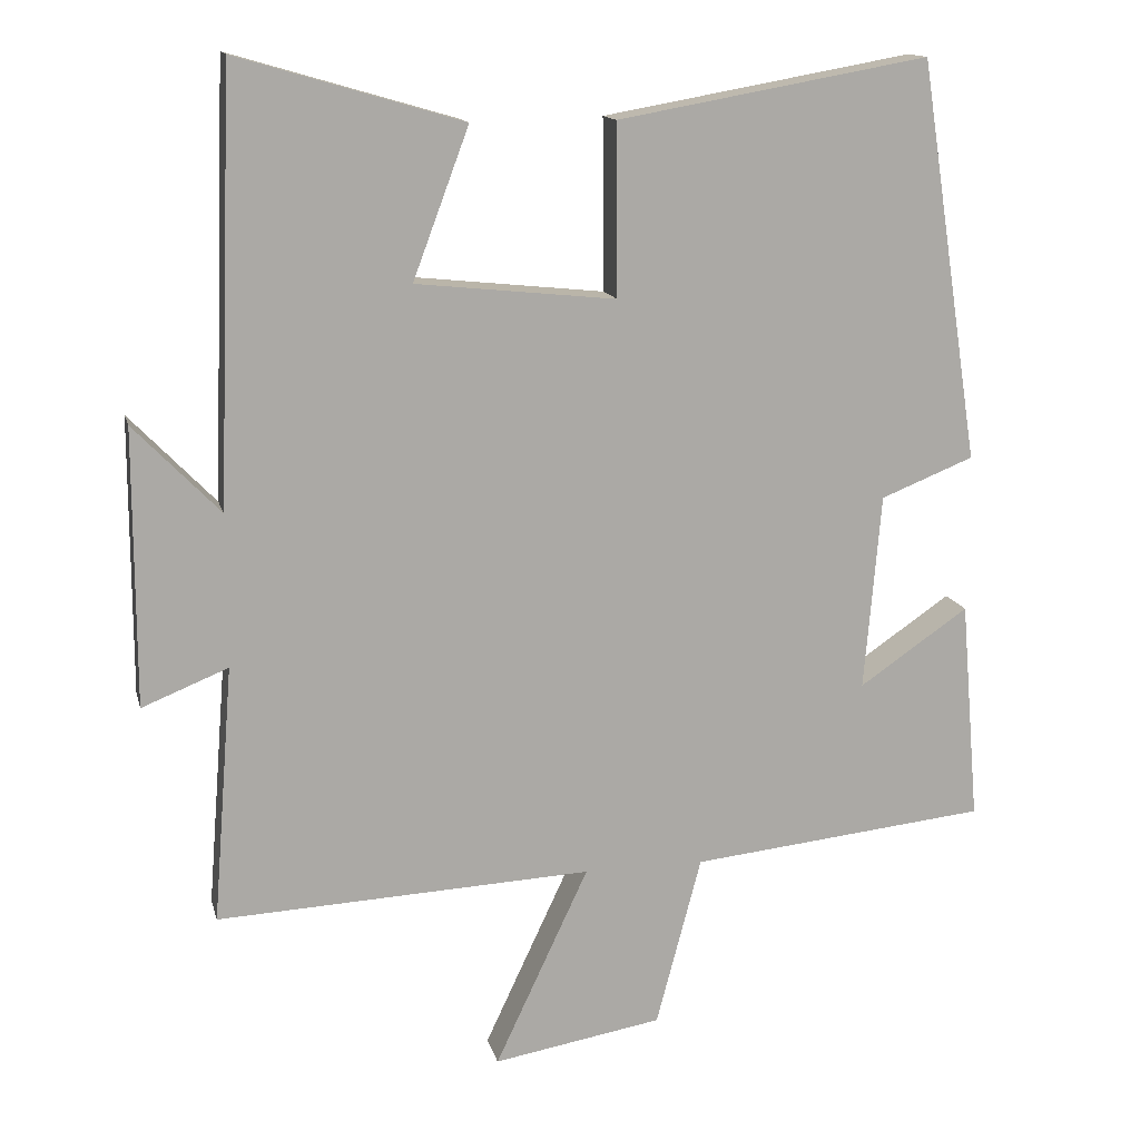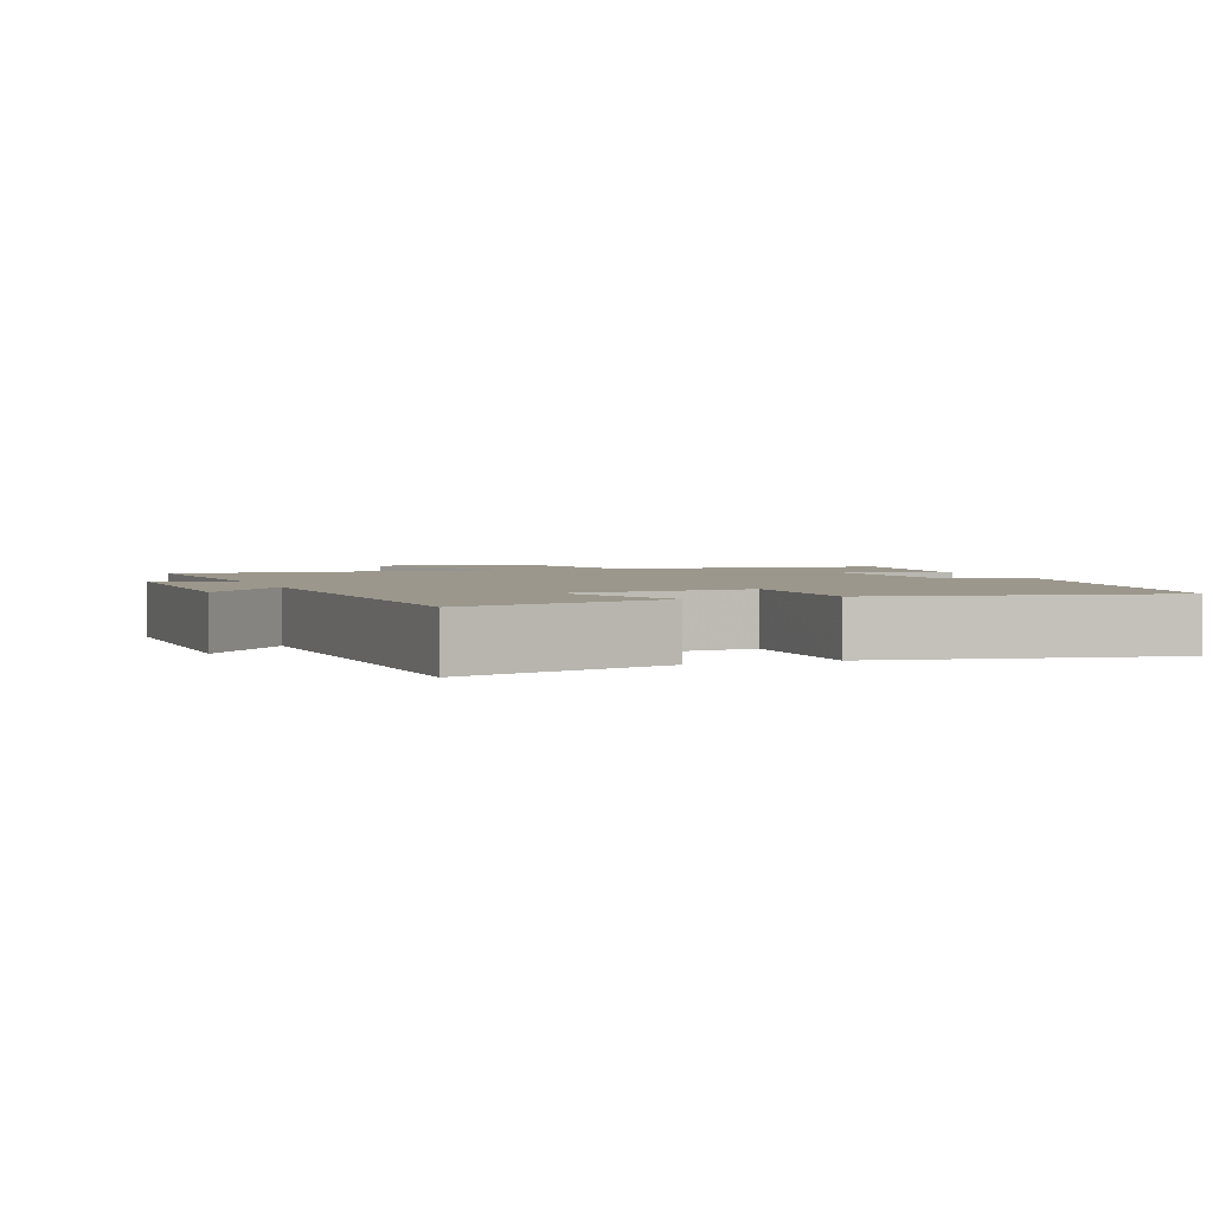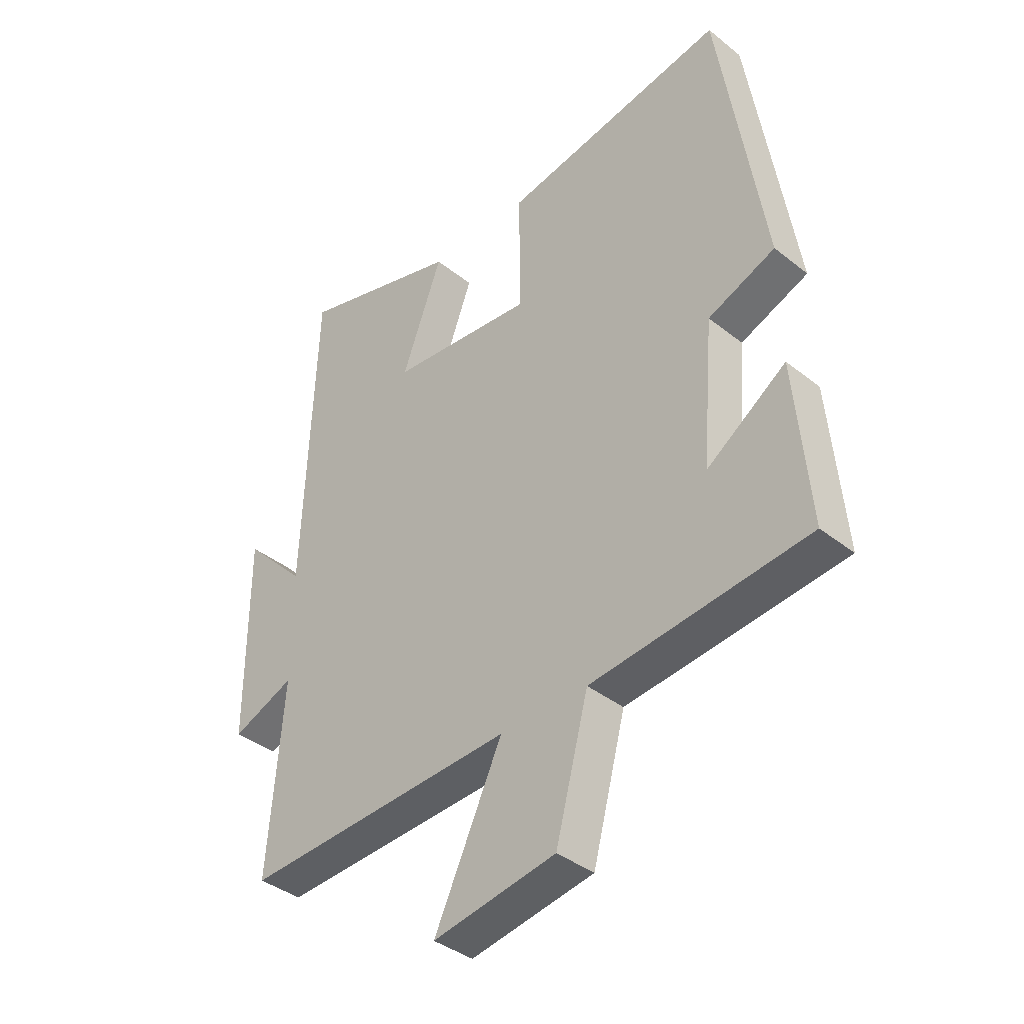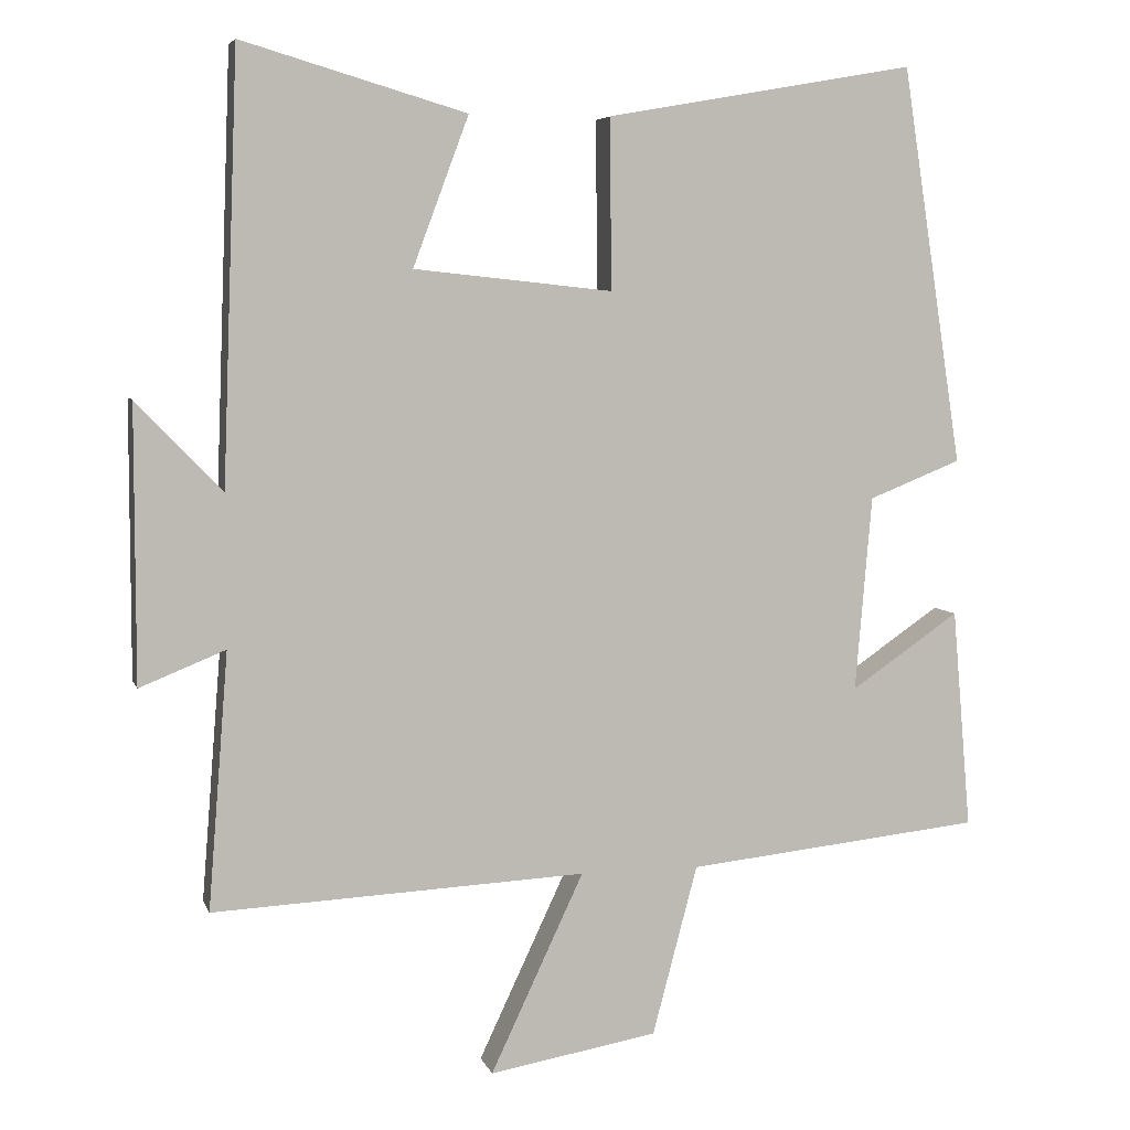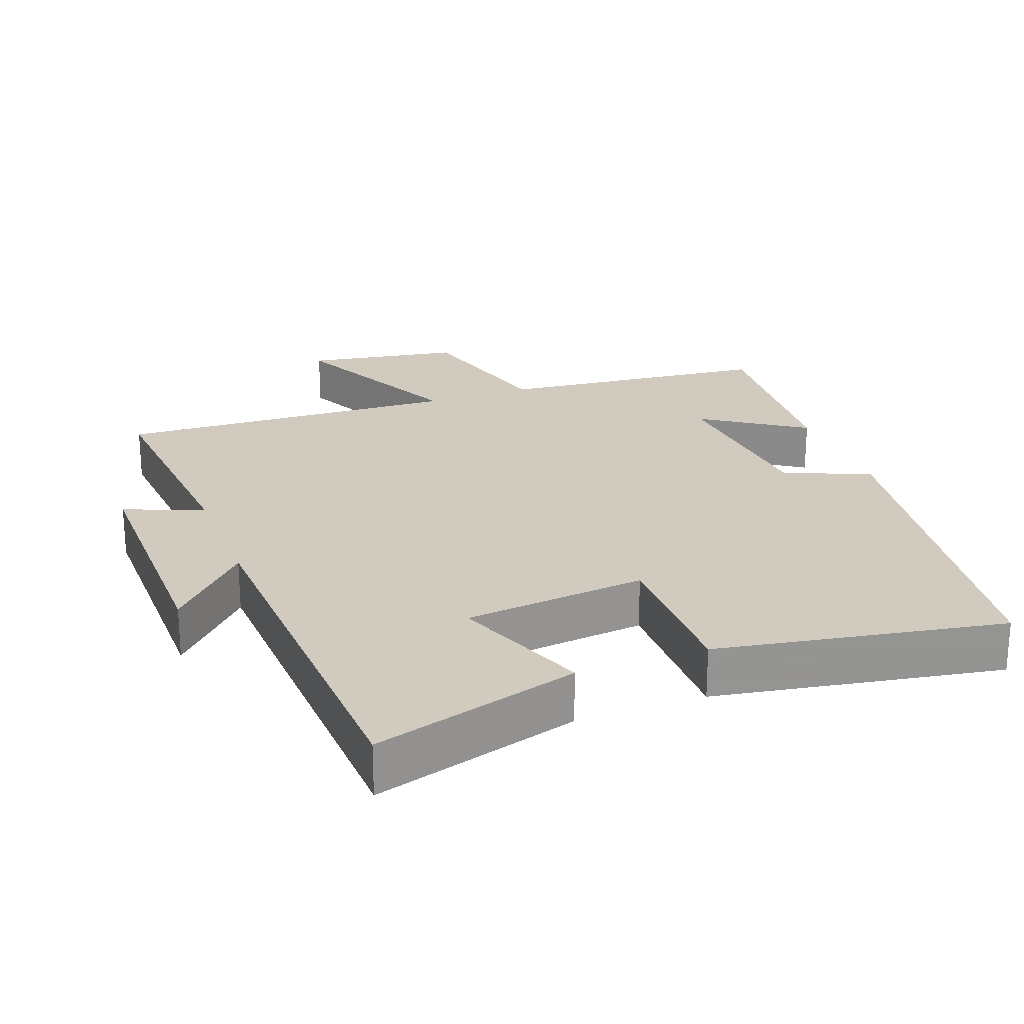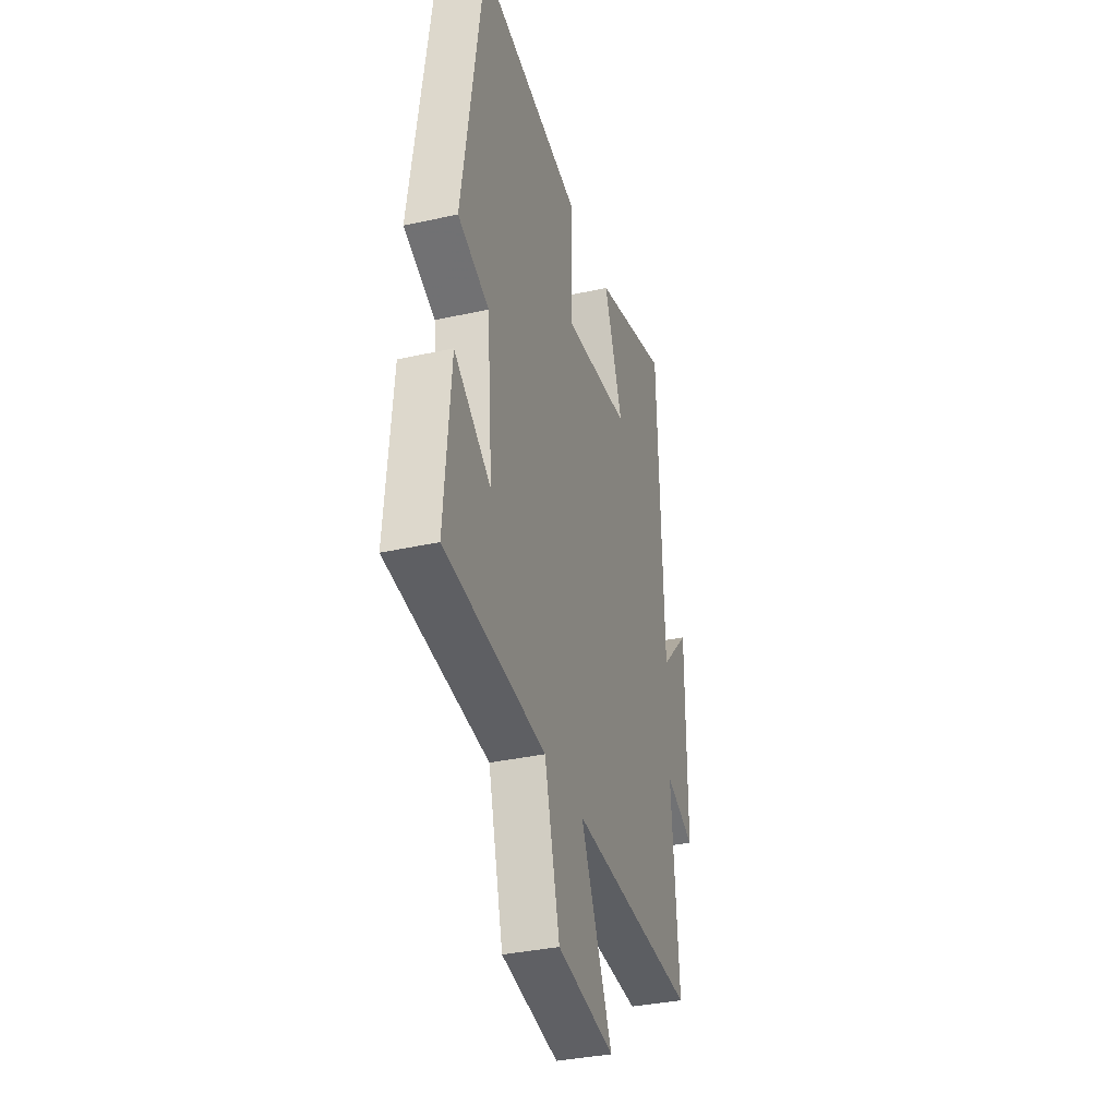
<metadata>
{"format":"obj","ext":"obj","renderer":"f3d","projection":"perspective","resolution":1024,"background":"white","views":[{"elev":14.2,"azim":-13.3,"up":"+Z"},{"elev":2.6,"azim":-20.8,"up":"+Y"},{"elev":-38.8,"azim":45.2,"up":"+Z"},{"elev":5.8,"azim":-14.6,"up":"+Z"},{"elev":23.4,"azim":-20.7,"up":"+Y"},{"elev":-35.2,"azim":106.5,"up":"+Z"}]}
</metadata>
<code>
v 0.419 0.07 0.573
v 0.5 0.07 0.044
v 0.377 0.07 -0.005
v 0.355 0.07 -0.265
v 0.5 0.07 -0.166
v 0.525 0.07 -0.459
v 0.13 0.07 -0.5
v 0.07 0.07 -0.726
v -0.154 0.07 -0.764
v -0.03 0.07 -0.5
v -0.527 0.07 -0.523
v -0.5 0.07 -0.182
v -0.614 0.07 -0.228
v -0.614 0.07 0.138
v -0.5 0.07 0.02
v -0.479 0.07 0.587
v -0.181 0.07 0.5
v -0.255 0.07 0.302
v 0.009 0.07 0.274
v 0.007 0.07 0.5
v 0.419 0 0.573
v 0.5 0 0.044
v 0.377 0 -0.005
v 0.355 0 -0.265
v 0.5 0 -0.166
v 0.525 0 -0.459
v 0.13 0 -0.5
v 0.07 0 -0.726
v -0.154 0 -0.764
v -0.03 0 -0.5
v -0.527 0 -0.523
v -0.5 0 -0.182
v -0.614 0 -0.228
v -0.614 0 0.138
v -0.5 0 0.02
v -0.479 0 0.587
v -0.181 0 0.5
v -0.255 0 0.302
v 0.009 0 0.274
v 0.007 0 0.5
f 1 2 3
f 20 1 3
f 19 20 3
f 18 19 3 4
f 15 16 17 18
f 15 18 4
f 12 13 14 15
f 12 15 4
f 10 11 12 4
f 7 8 9 10
f 7 10 4
f 4 5 6 7
f 23 22 21
f 23 21 40
f 23 40 39
f 24 23 39 38
f 38 37 36 35
f 24 38 35
f 35 34 33 32
f 24 35 32
f 24 32 31 30
f 30 29 28 27
f 24 30 27
f 27 26 25 24
f 1 21 22 2
f 2 22 23 3
f 3 23 24 4
f 4 24 25 5
f 5 25 26 6
f 6 26 27 7
f 7 27 28 8
f 8 28 29 9
f 9 29 30 10
f 10 30 31 11
f 11 31 32 12
f 12 32 33 13
f 13 33 34 14
f 14 34 35 15
f 15 35 36 16
f 16 36 37 17
f 17 37 38 18
f 18 38 39 19
f 19 39 40 20
f 20 40 21 1

</code>
